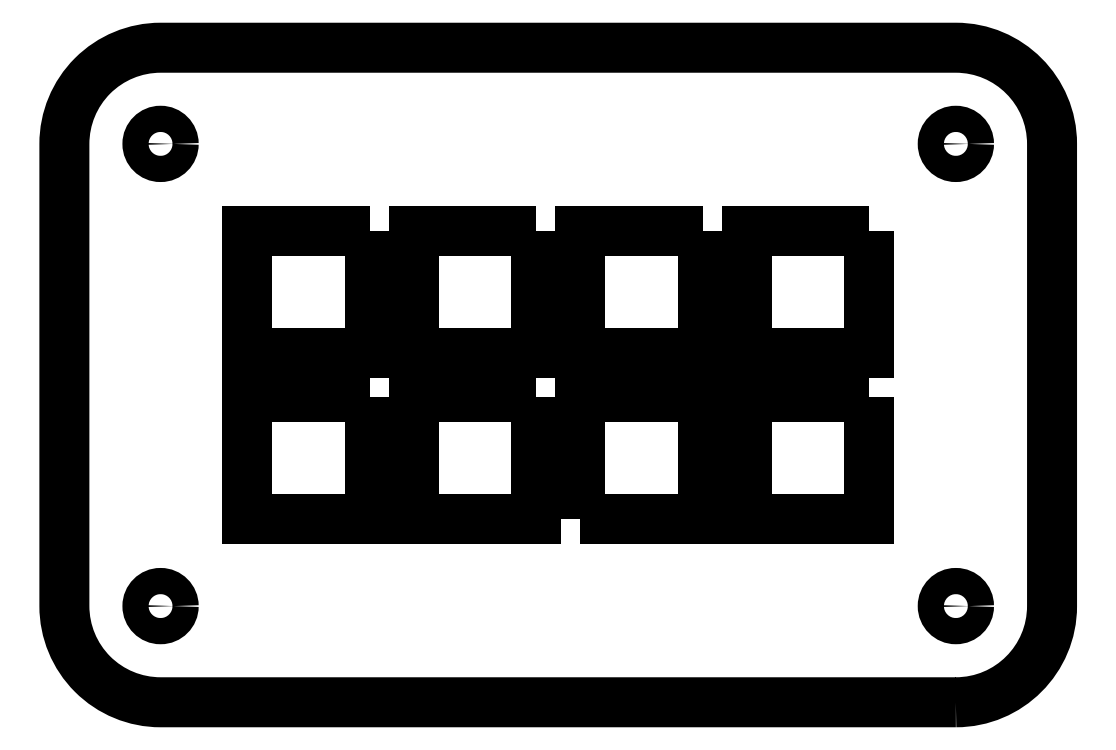
<metadata>
{"format":"dxf","ext":"dxf","renderer":"ezdxf+matplotlib","layout":"modelspace","background":"white","min_lineweight":24,"dpi":150}
</metadata>
<code>
0
SECTION
2
ENTITIES
0
CIRCLE
8
0
10
-71.68
20
4.525
30
0
40
1.5
210
0
220
-0
230
1
0
CIRCLE
8
0
10
19.29
20
57.39
30
0
40
1.5
210
0
220
-0
230
1
0
CIRCLE
8
0
10
-71.68
20
57.39
30
0
40
1.5
210
0
220
-0
230
1
0
CIRCLE
8
0
10
19.29
20
4.525
30
0
40
1.5
210
0
220
-0
230
1
0
LWPOLYLINE
8
0
90
4
70
1
43
0
10
9.381
20
28.43
10
9.381
20
14.43
10
-4.619
20
14.43
10
-4.619
20
28.43
0
LWPOLYLINE
8
0
90
4
70
1
43
0
10
-47.77
20
47.48
10
-47.77
20
33.48
10
-61.77
20
33.48
10
-61.77
20
47.48
0
LWPOLYLINE
8
0
90
4
70
1
43
0
10
-28.72
20
47.48
10
-28.72
20
33.48
10
-42.72
20
33.48
10
-42.72
20
47.48
0
LWPOLYLINE
8
0
90
4
70
1
43
0
10
9.381
20
47.48
10
9.381
20
33.48
10
-4.619
20
33.48
10
-4.619
20
47.48
0
LWPOLYLINE
8
0
90
4
70
1
43
0
10
-28.72
20
28.43
10
-28.72
20
14.43
10
-42.72
20
14.43
10
-42.72
20
28.43
0
LWPOLYLINE
8
0
90
4
70
1
43
0
10
-47.77
20
28.43
10
-47.77
20
14.43
10
-61.77
20
14.43
10
-61.77
20
28.43
0
LWPOLYLINE
8
0
90
4
70
1
43
0
10
-9.669
20
47.48
10
-9.669
20
33.48
10
-23.67
20
33.48
10
-23.67
20
47.48
0
LWPOLYLINE
8
0
90
4
70
1
43
0
10
-23.67
20
14.43
10
-23.67
20
28.43
10
-9.669
20
28.43
10
-9.669
20
14.43
0
LWPOLYLINE
8
0
90
8
70
1
43
0
10
19.29
20
-6.475
42
0.4142
10
30.29
20
4.525
10
30.29
20
57.39
42
0.4142
10
19.29
20
68.39
10
-71.68
20
68.39
42
0.4142
10
-82.67
20
57.39
10
-82.67
20
4.525
42
0.4142
10
-71.68
20
-6.475
0
ENDSEC
0
EOF

</code>
